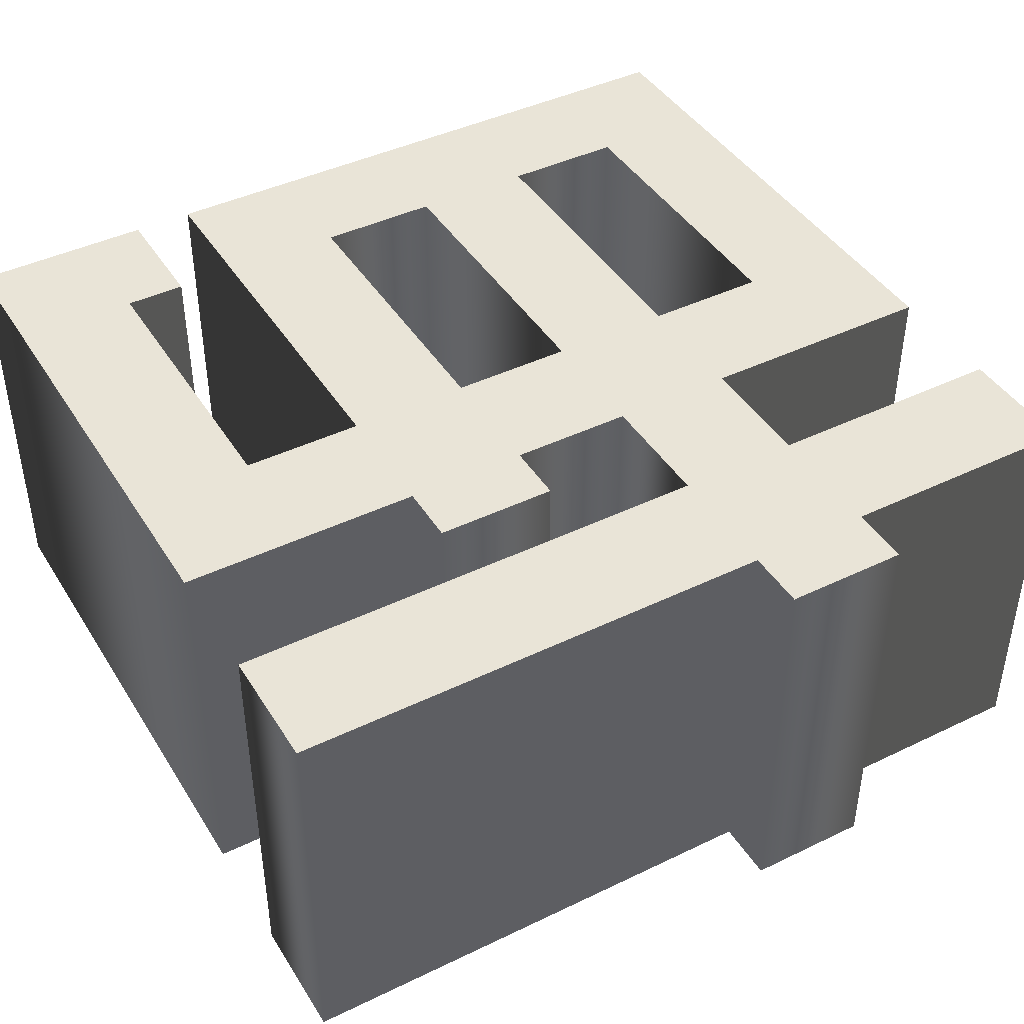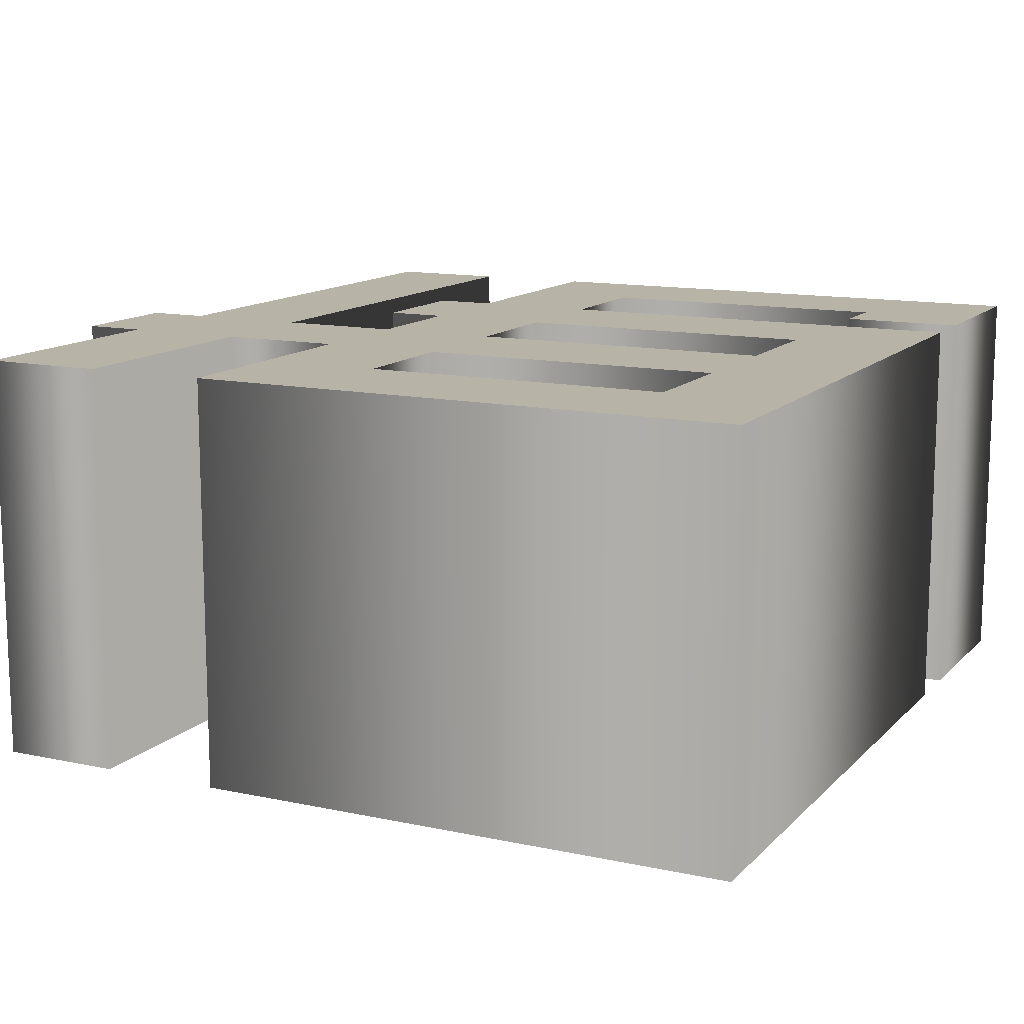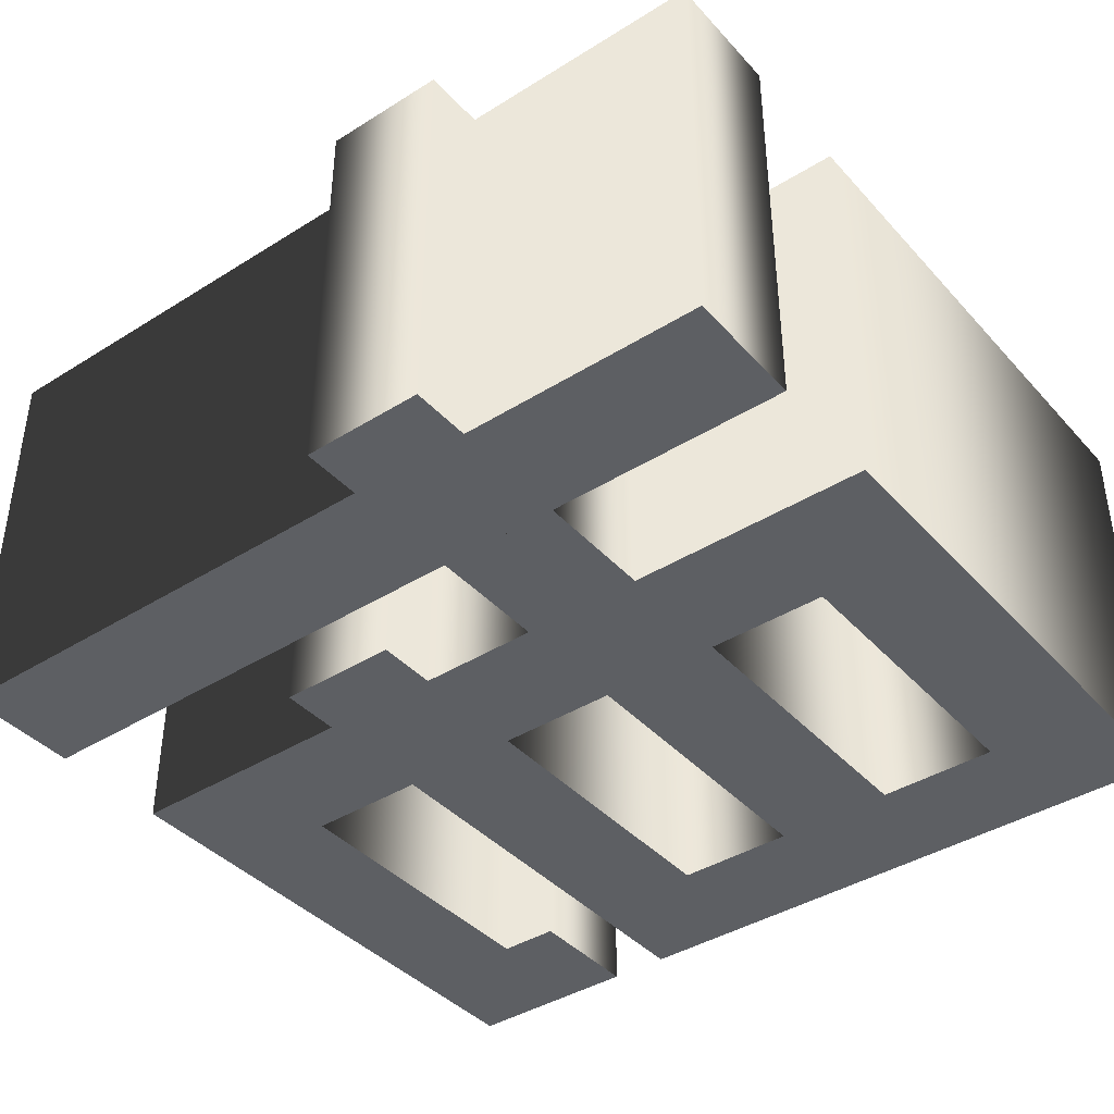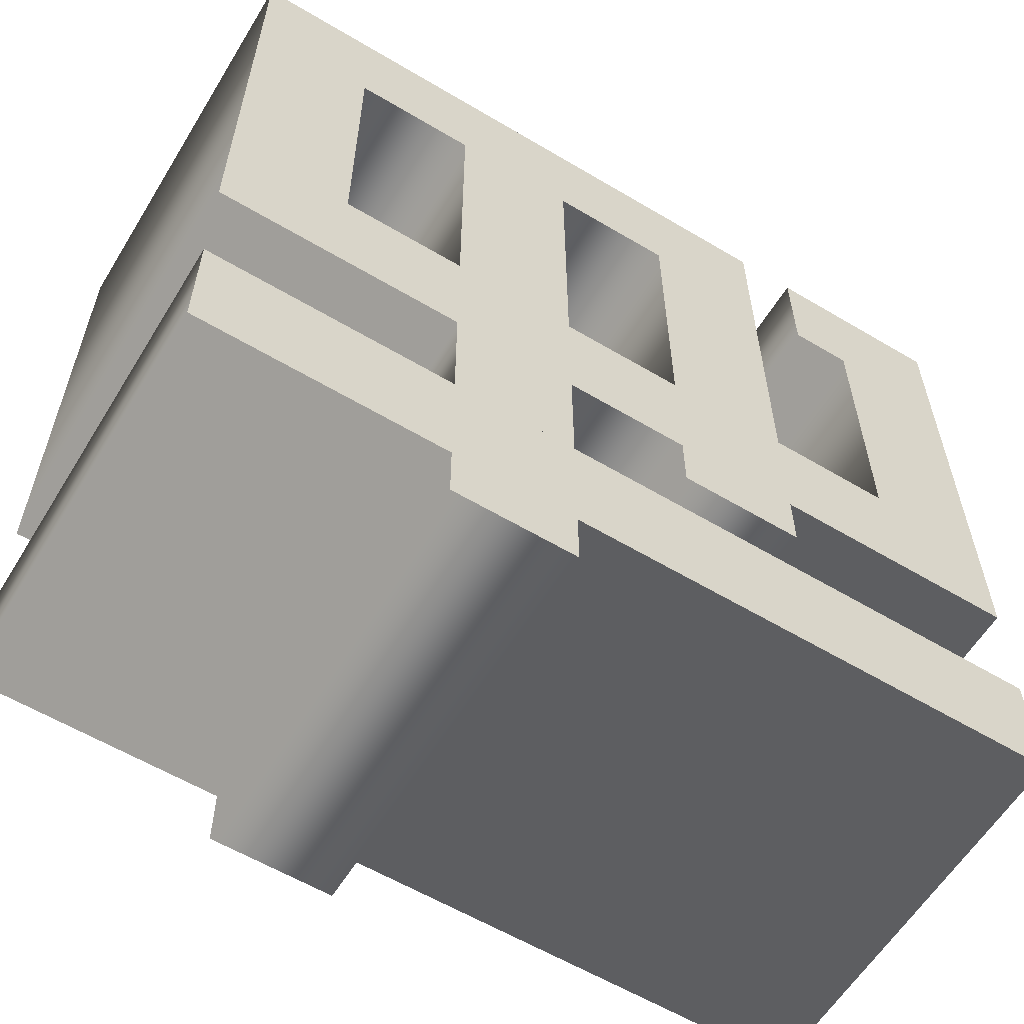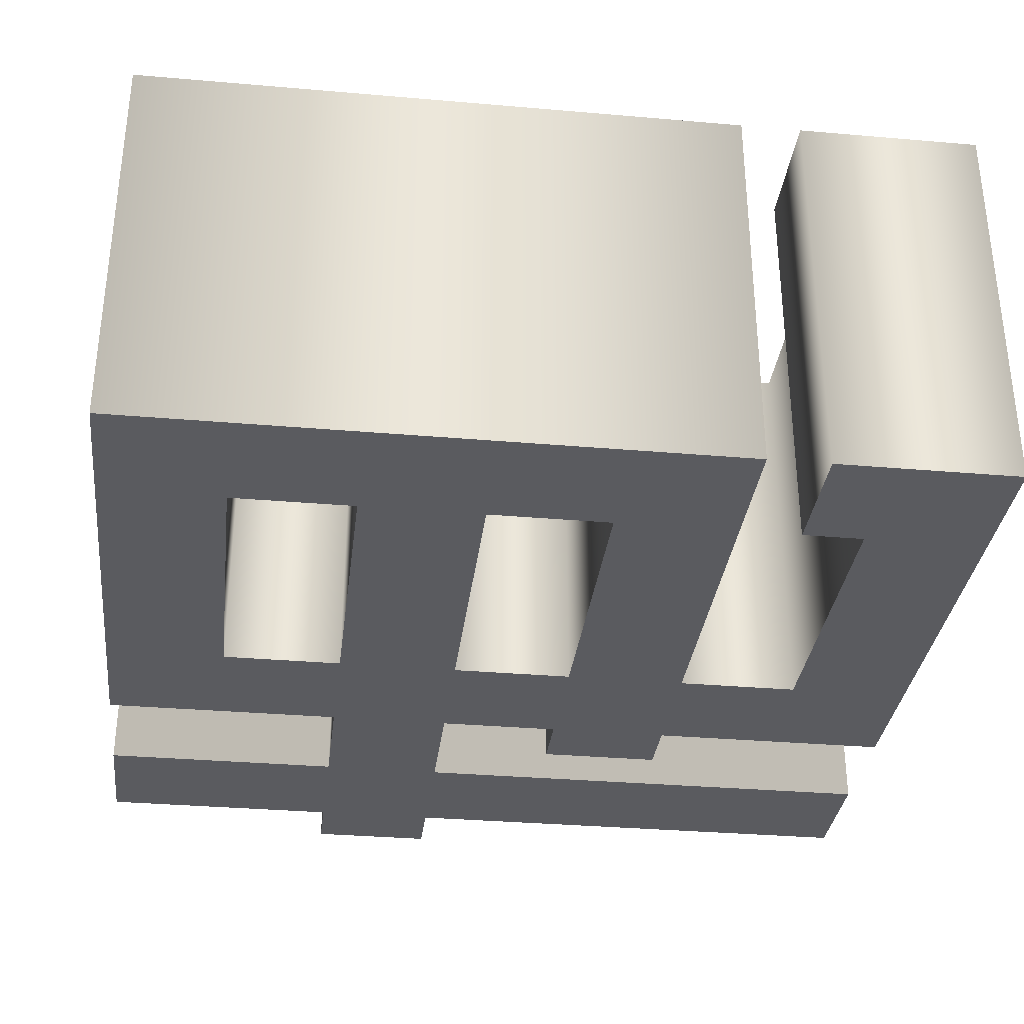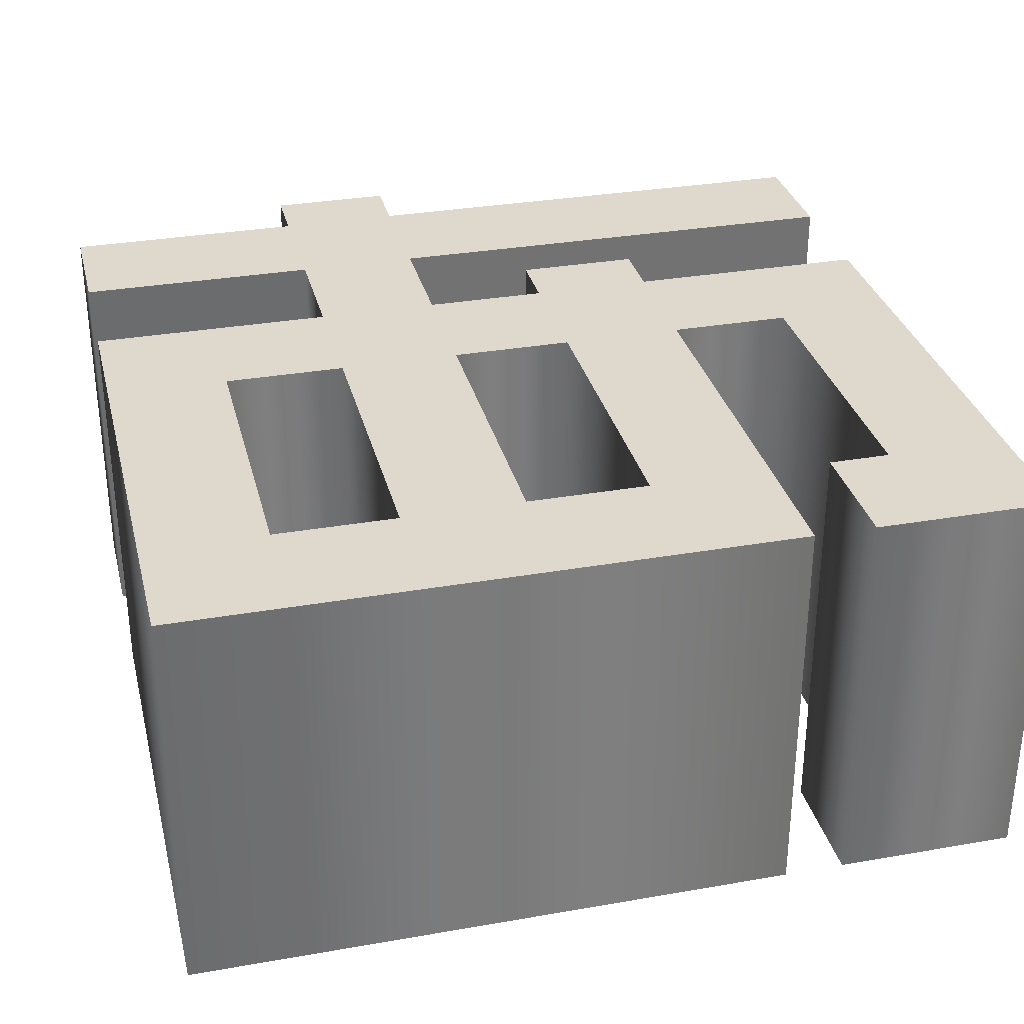
<metadata>
{"format":"obj","ext":"obj","renderer":"f3d","projection":"perspective","resolution":1024,"background":"white","views":[{"elev":43.0,"azim":150.2,"up":"+Y"},{"elev":12.8,"azim":-63.7,"up":"+Y"},{"elev":-40.3,"azim":-142.4,"up":"+Y"},{"elev":-59.7,"azim":-31.4,"up":"+Z"},{"elev":-33.1,"azim":-6.8,"up":"+Y"},{"elev":31.9,"azim":-13.8,"up":"+Y"}]}
</metadata>
<code>
o テキスト
v -0.4688 0.21 0.4375
v -0.4688 0.21 -0.125
v -0.2188 0.21 -0.125
v -0.2188 0.21 -0.25
v -0.4688 0.21 -0.25
v -0.4688 0.21 -0.375
v -0.2188 0.21 -0.375
v -0.2188 0.21 -0.4375
v -0.09375 0.21 -0.4375
v -0.09375 0.21 -0.375
v 0.4062 0.21 -0.375
v 0.4062 0.21 -0.25
v -0.09375 0.21 -0.25
v -0.09375 0.21 -0.125
v 0.03125 0.21 -0.125
v 0.03125 0.21 -0.1875
v 0.1562 0.21 -0.1875
v 0.1562 0.21 -0.125
v 0.4062 0.21 -0.125
v 0.4062 0.21 0.4375
v 0.2188 0.21 0.4375
v 0.2188 0.21 0.3125
v 0.2812 0.21 0.3125
v 0.2812 0.21 0
v 0.1562 0.21 0
v 0.1562 0.21 0.4375
v -0.3438 0.21 0.3125
v -0.2188 0.21 0.3125
v -0.2188 0.21 0
v -0.3438 0.21 0
v -0.09375 0.21 0.3125
v 0.03125 0.21 0.3125
v 0.03125 0.21 0
v -0.09375 0.21 0
v -0.4688 -0.21 0.4375
v -0.4688 -0.21 -0.125
v -0.2188 -0.21 -0.125
v -0.2188 -0.21 -0.25
v -0.4688 -0.21 -0.25
v -0.4688 -0.21 -0.375
v -0.2188 -0.21 -0.375
v -0.2188 -0.21 -0.4375
v -0.09375 -0.21 -0.4375
v -0.09375 -0.21 -0.375
v 0.4062 -0.21 -0.375
v 0.4062 -0.21 -0.25
v -0.09375 -0.21 -0.25
v -0.09375 -0.21 -0.125
v 0.03125 -0.21 -0.125
v 0.03125 -0.21 -0.1875
v 0.1562 -0.21 -0.1875
v 0.1562 -0.21 -0.125
v 0.4062 -0.21 -0.125
v 0.4062 -0.21 0.4375
v 0.2188 -0.21 0.4375
v 0.2188 -0.21 0.3125
v 0.2812 -0.21 0.3125
v 0.2812 -0.21 0
v 0.1562 -0.21 0
v 0.1562 -0.21 0.4375
v -0.3438 -0.21 0.3125
v -0.2188 -0.21 0.3125
v -0.2188 -0.21 0
v -0.3438 -0.21 0
v -0.09375 -0.21 0.3125
v 0.03125 -0.21 0.3125
v 0.03125 -0.21 0
v -0.09375 -0.21 0
v -0.4688 -0.21 0.4375
v -0.4688 0.21 0.4375
v -0.4688 -0.21 -0.125
v -0.4688 0.21 -0.125
v -0.2188 -0.21 -0.125
v -0.2188 0.21 -0.125
v -0.2188 -0.21 -0.25
v -0.2188 0.21 -0.25
v -0.4688 -0.21 -0.25
v -0.4688 0.21 -0.25
v -0.4688 -0.21 -0.375
v -0.4688 0.21 -0.375
v -0.2188 -0.21 -0.375
v -0.2188 0.21 -0.375
v -0.2188 -0.21 -0.4375
v -0.2188 0.21 -0.4375
v -0.09375 -0.21 -0.4375
v -0.09375 0.21 -0.4375
v -0.09375 -0.21 -0.375
v -0.09375 0.21 -0.375
v 0.4062 -0.21 -0.375
v 0.4062 0.21 -0.375
v 0.4062 -0.21 -0.25
v 0.4062 0.21 -0.25
v -0.09375 -0.21 -0.25
v -0.09375 0.21 -0.25
v -0.09375 -0.21 -0.125
v -0.09375 0.21 -0.125
v 0.03125 -0.21 -0.125
v 0.03125 0.21 -0.125
v 0.03125 -0.21 -0.1875
v 0.03125 0.21 -0.1875
v 0.1562 -0.21 -0.1875
v 0.1562 0.21 -0.1875
v 0.1562 -0.21 -0.125
v 0.1562 0.21 -0.125
v 0.4062 -0.21 -0.125
v 0.4062 0.21 -0.125
v 0.4062 -0.21 0.4375
v 0.4062 0.21 0.4375
v 0.2188 -0.21 0.4375
v 0.2188 0.21 0.4375
v 0.2188 -0.21 0.3125
v 0.2188 0.21 0.3125
v 0.2812 -0.21 0.3125
v 0.2812 0.21 0.3125
v 0.2812 -0.21 0
v 0.2812 0.21 0
v 0.1562 -0.21 0
v 0.1562 0.21 0
v 0.1562 -0.21 0.4375
v 0.1562 0.21 0.4375
v -0.3438 -0.21 0.3125
v -0.3438 0.21 0.3125
v -0.2188 -0.21 0.3125
v -0.2188 0.21 0.3125
v -0.2188 -0.21 0
v -0.2188 0.21 0
v -0.3438 -0.21 0
v -0.3438 0.21 0
v -0.09375 -0.21 0.3125
v -0.09375 0.21 0.3125
v 0.03125 -0.21 0.3125
v 0.03125 0.21 0.3125
v 0.03125 -0.21 0
v 0.03125 0.21 0
v -0.09375 -0.21 0
v -0.09375 0.21 0
f 7 9 8
f 7 10 9
f 5 7 6
f 5 10 7
f 5 11 10
f 5 12 11
f 4 12 5
f 3 13 4
f 13 12 4
f 3 14 13
f 15 17 16
f 15 18 17
f 1 30 2
f 30 3 2
f 30 14 3
f 30 15 14
f 30 18 15
f 30 19 18
f 30 29 19
f 29 34 19
f 34 33 19
f 33 25 19
f 25 24 19
f 24 20 19
f 1 27 30
f 28 34 29
f 28 31 34
f 32 25 33
f 32 26 25
f 23 20 24
f 1 28 27
f 1 31 28
f 1 32 31
f 1 26 32
f 21 23 22
f 21 20 23
f 41 42 43
f 41 43 44
f 39 40 41
f 39 41 44
f 39 44 45
f 39 45 46
f 38 39 46
f 37 38 47
f 47 38 46
f 37 47 48
f 49 50 51
f 49 51 52
f 35 36 64
f 64 36 37
f 64 37 48
f 64 48 49
f 64 49 52
f 64 52 53
f 64 53 63
f 63 53 68
f 68 53 67
f 67 53 59
f 59 53 58
f 58 53 54
f 35 64 61
f 62 63 68
f 62 68 65
f 66 67 59
f 66 59 60
f 57 58 54
f 35 61 62
f 35 62 65
f 35 65 66
f 35 66 60
f 55 56 57
f 55 57 54
f 70 72 71 69
f 72 74 73 71
f 74 76 75 73
f 76 78 77 75
f 78 80 79 77
f 80 82 81 79
f 82 84 83 81
f 84 86 85 83
f 86 88 87 85
f 88 90 89 87
f 90 92 91 89
f 92 94 93 91
f 94 96 95 93
f 96 98 97 95
f 98 100 99 97
f 100 102 101 99
f 102 104 103 101
f 104 106 105 103
f 106 108 107 105
f 108 110 109 107
f 110 112 111 109
f 112 114 113 111
f 114 116 115 113
f 116 118 117 115
f 118 120 119 117
f 120 70 69 119
f 122 124 123 121
f 124 126 125 123
f 126 128 127 125
f 128 122 121 127
f 130 132 131 129
f 132 134 133 131
f 134 136 135 133
f 136 130 129 135

</code>
